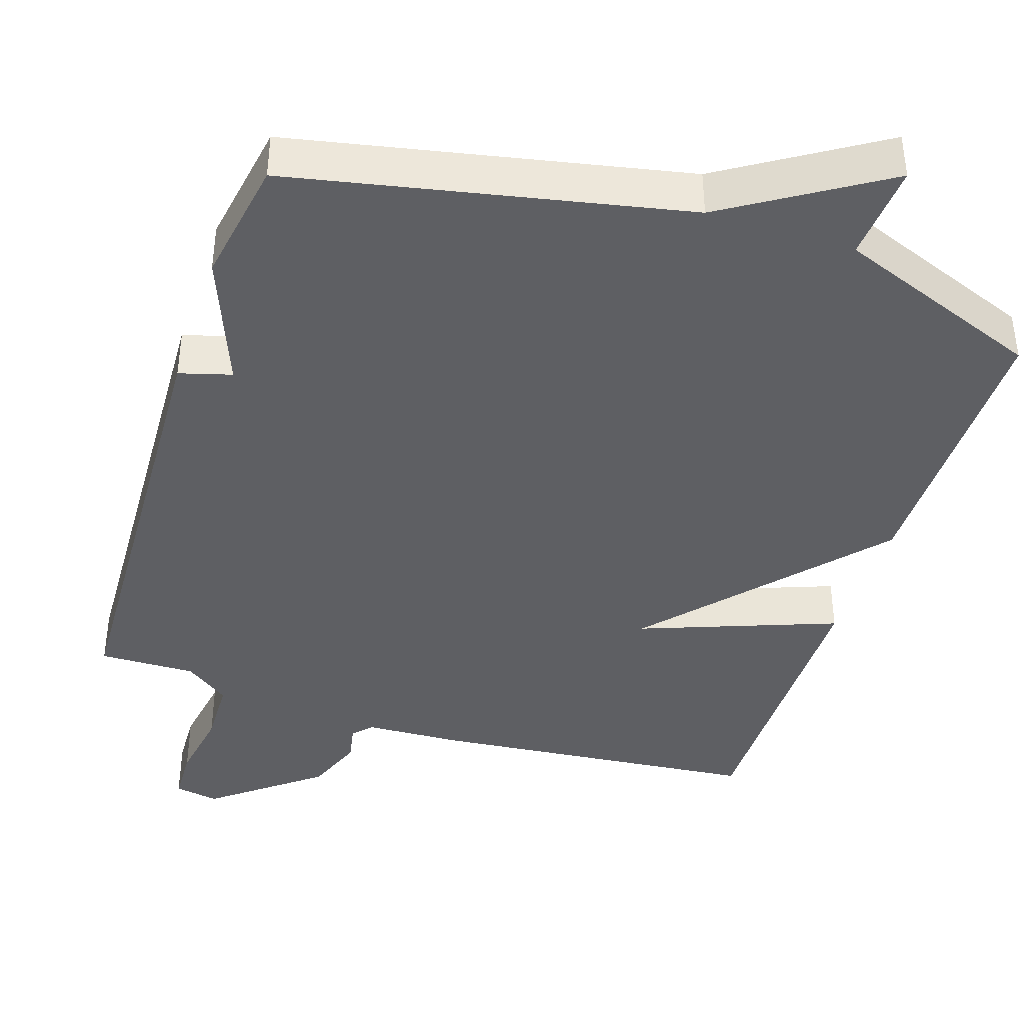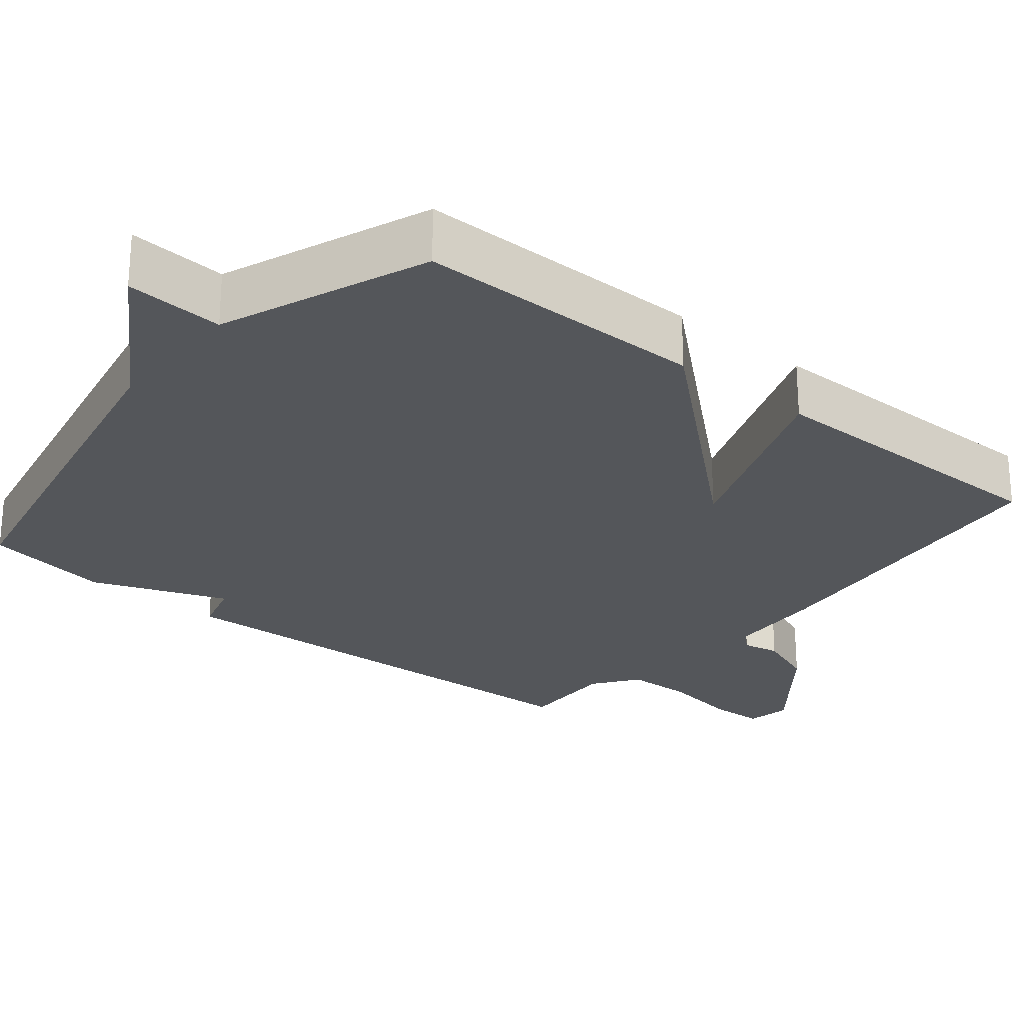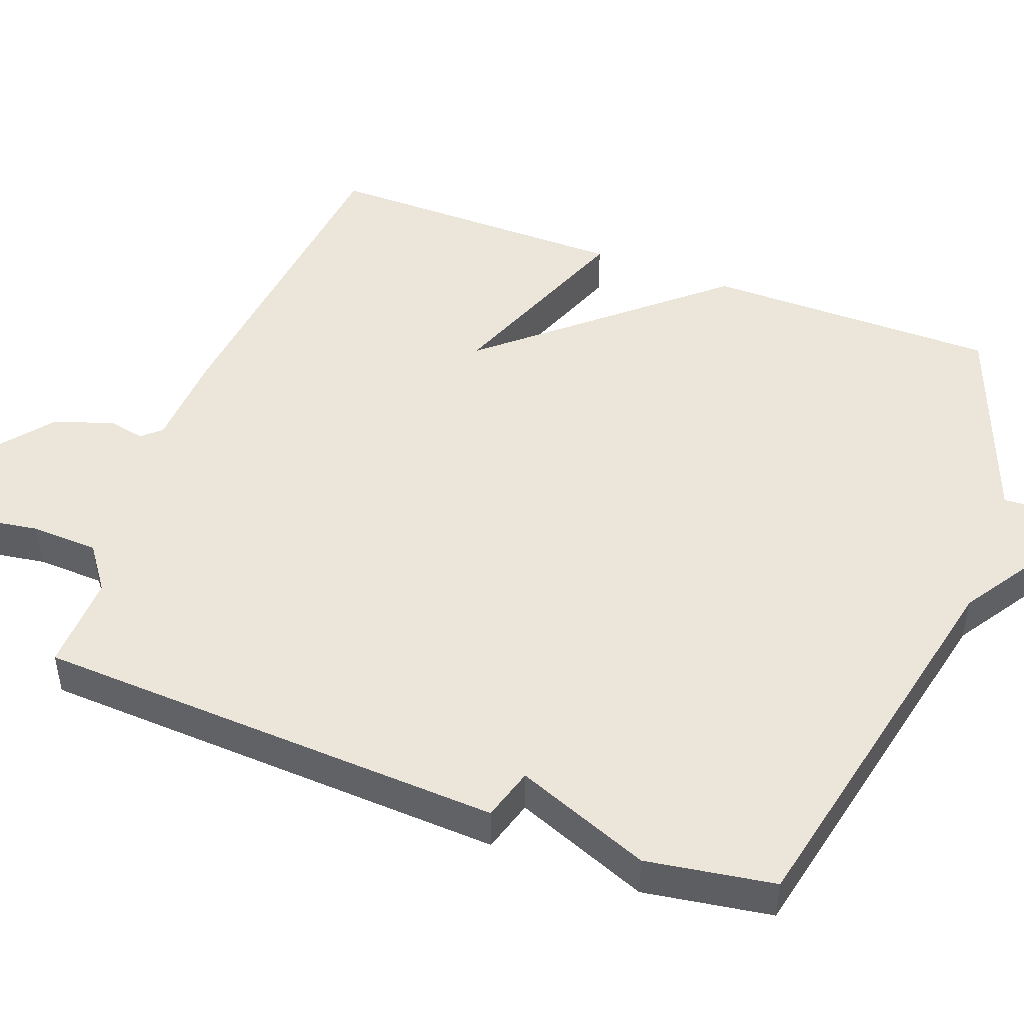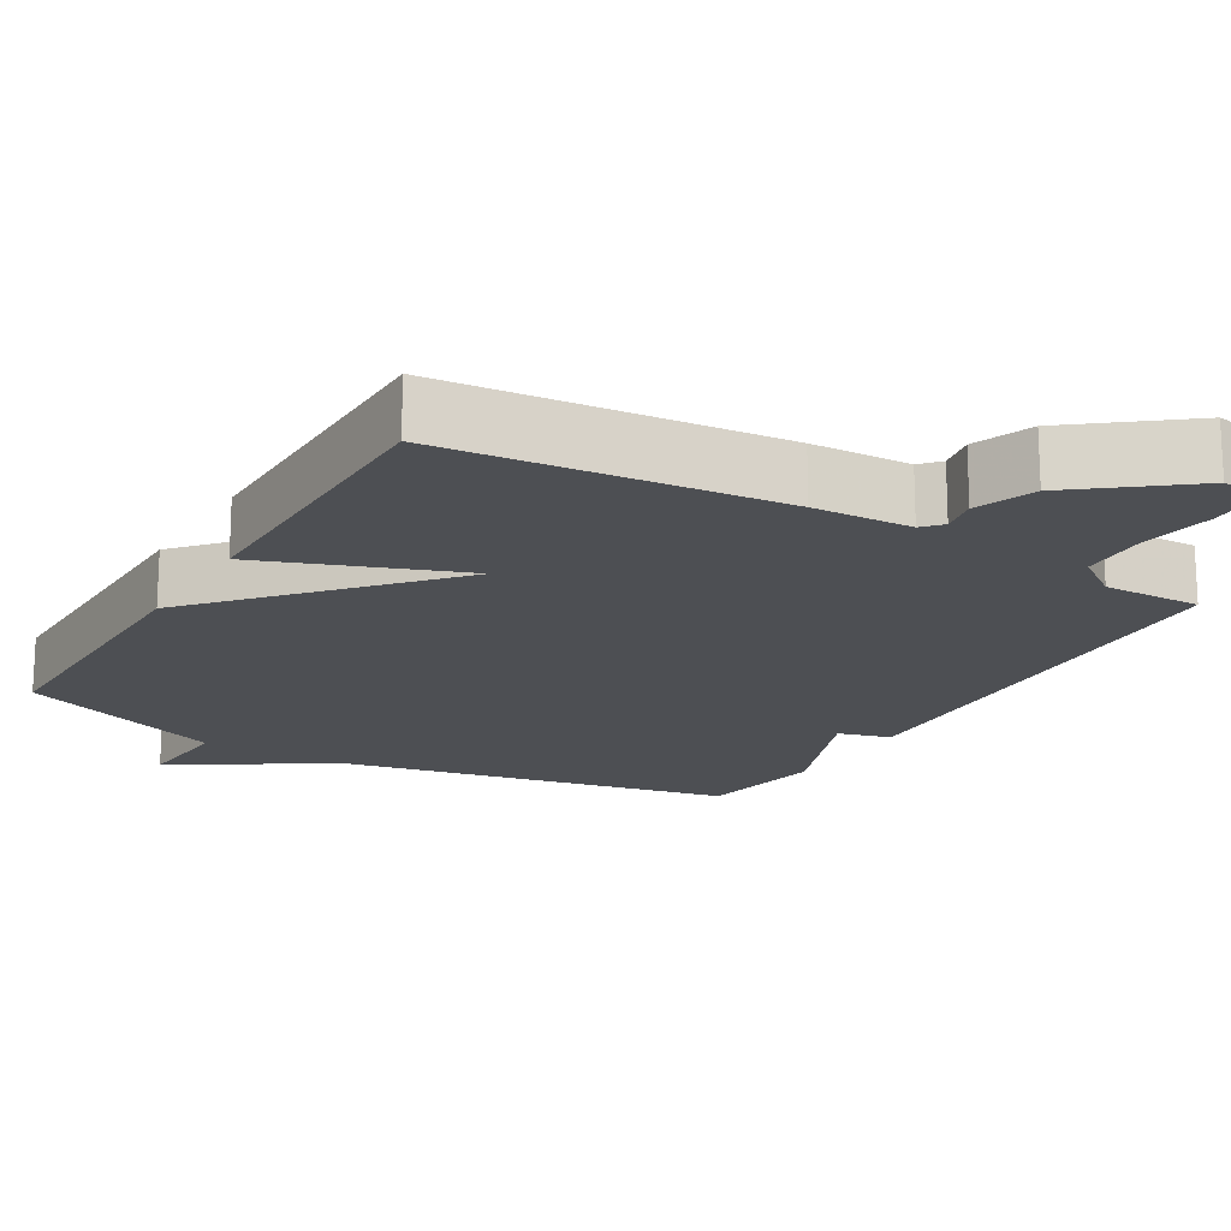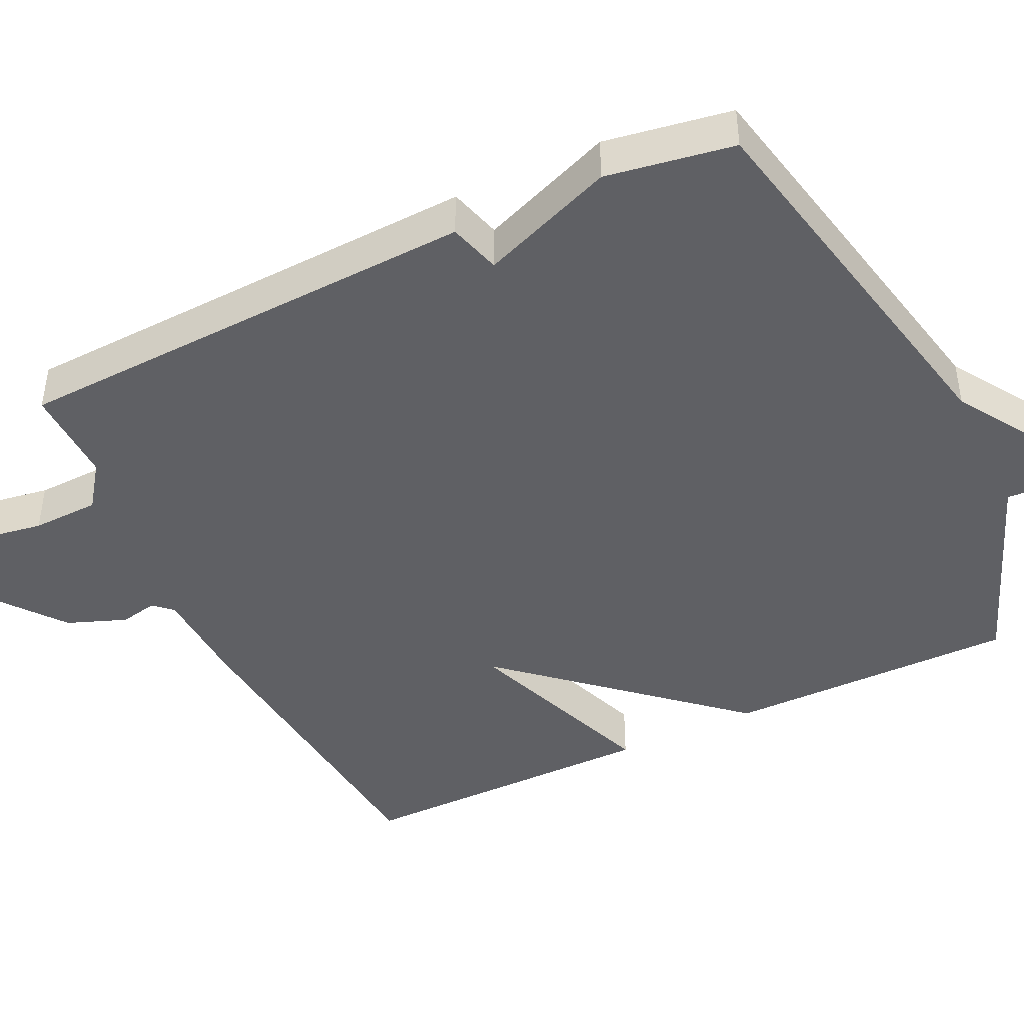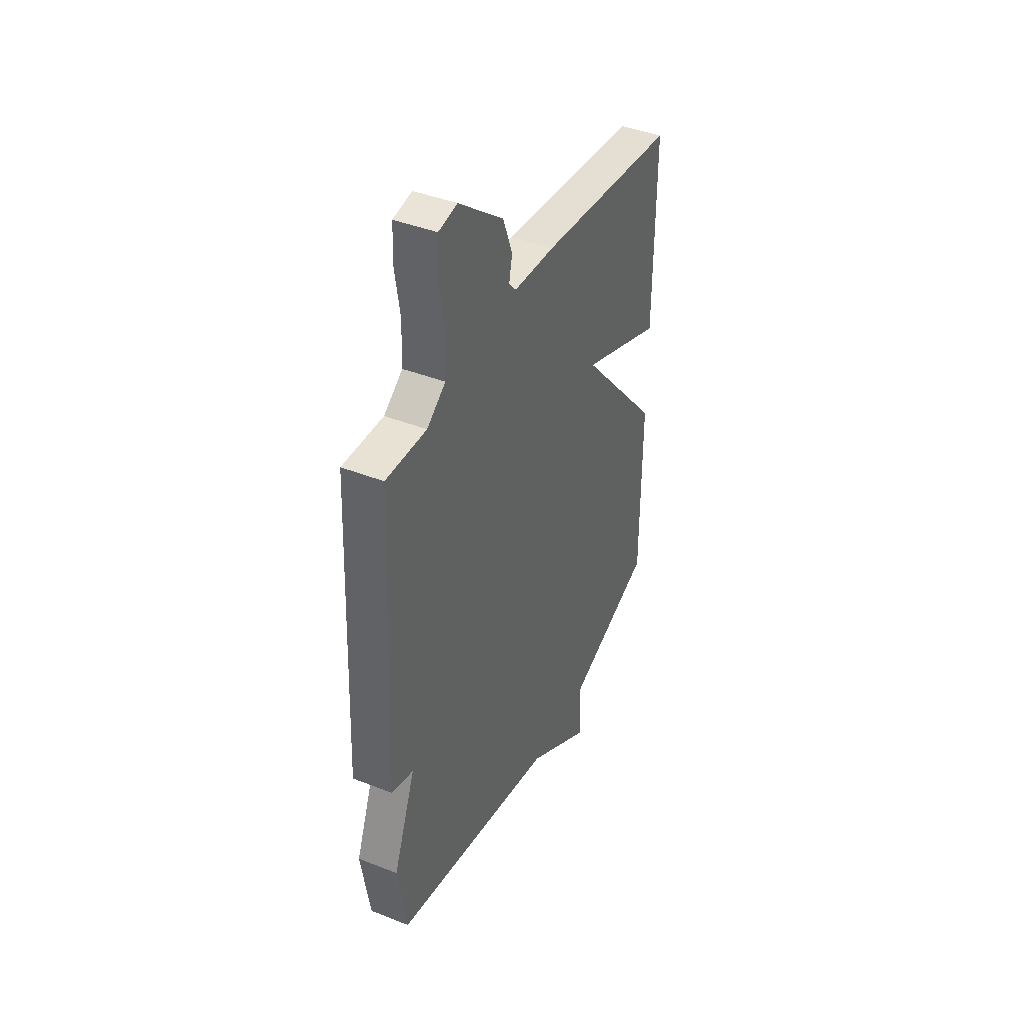
<metadata>
{"format":"obj","ext":"obj","renderer":"f3d","projection":"perspective","resolution":1024,"background":"white","views":[{"elev":-40.6,"azim":161.9,"up":"+Y"},{"elev":-25.5,"azim":-129.3,"up":"+Y"},{"elev":48.1,"azim":110.9,"up":"+Y"},{"elev":-17.8,"azim":-30.7,"up":"+Y"},{"elev":-44.4,"azim":115.6,"up":"+Y"},{"elev":41.7,"azim":115.5,"up":"+Z"}]}
</metadata>
<code>
v 0.5 0.07 -0.5
v -0.023 0.07 -0.607
v -0.232 0.07 -0.739
v -0.223 0.07 -0.607
v -0.5 0.07 -0.5
v -0.499 0.07 -0.109
v -0.236 0.07 0.19
v -0.499 0.07 0.091
v -0.5 0.07 0.5
v -0.057 0.07 0.544
v 0.074 0.07 0.55
v 0.097 0.07 0.575
v 0.087 0.07 0.625
v 0.117 0.07 0.704
v 0.26 0.07 0.816
v 0.32 0.07 0.805
v 0.323 0.07 0.731
v 0.307 0.07 0.631
v 0.31 0.07 0.541
v 0.37 0.07 0.497
v 0.5 0.07 0.5
v 0.528 0.07 -0.129
v 0.458 0.07 -0.149
v 0.528 0.07 -0.329
v 0.5 0 -0.5
v -0.023 0 -0.607
v -0.232 0 -0.739
v -0.223 0 -0.607
v -0.5 0 -0.5
v -0.499 0 -0.109
v -0.236 0 0.19
v -0.499 0 0.091
v -0.5 0 0.5
v -0.057 0 0.544
v 0.074 0 0.55
v 0.097 0 0.575
v 0.087 0 0.625
v 0.117 0 0.704
v 0.26 0 0.816
v 0.32 0 0.805
v 0.323 0 0.731
v 0.307 0 0.631
v 0.31 0 0.541
v 0.37 0 0.497
v 0.5 0 0.5
v 0.528 0 -0.129
v 0.458 0 -0.149
v 0.528 0 -0.329
f 23 24 1 2
f 20 21 22 23
f 2 3 4
f 23 2 4
f 20 23 4
f 19 20 4
f 5 6 7
f 4 5 7
f 19 4 7
f 18 19 7
f 16 17 18
f 15 16 18
f 14 15 18
f 13 14 18
f 12 13 18
f 11 12 18 7
f 9 10 11
f 8 9 11
f 7 8 11
f 26 25 48 47
f 47 46 45 44
f 28 27 26
f 28 26 47
f 28 47 44
f 28 44 43
f 31 30 29
f 31 29 28
f 31 28 43
f 31 43 42
f 42 41 40
f 42 40 39
f 42 39 38
f 42 38 37
f 42 37 36
f 31 42 36 35
f 35 34 33
f 35 33 32
f 35 32 31
f 1 25 26 2
f 2 26 27 3
f 3 27 28 4
f 4 28 29 5
f 5 29 30 6
f 6 30 31 7
f 7 31 32 8
f 8 32 33 9
f 9 33 34 10
f 10 34 35 11
f 11 35 36 12
f 12 36 37 13
f 13 37 38 14
f 14 38 39 15
f 15 39 40 16
f 16 40 41 17
f 17 41 42 18
f 18 42 43 19
f 19 43 44 20
f 20 44 45 21
f 21 45 46 22
f 22 46 47 23
f 23 47 48 24
f 24 48 25 1

</code>
